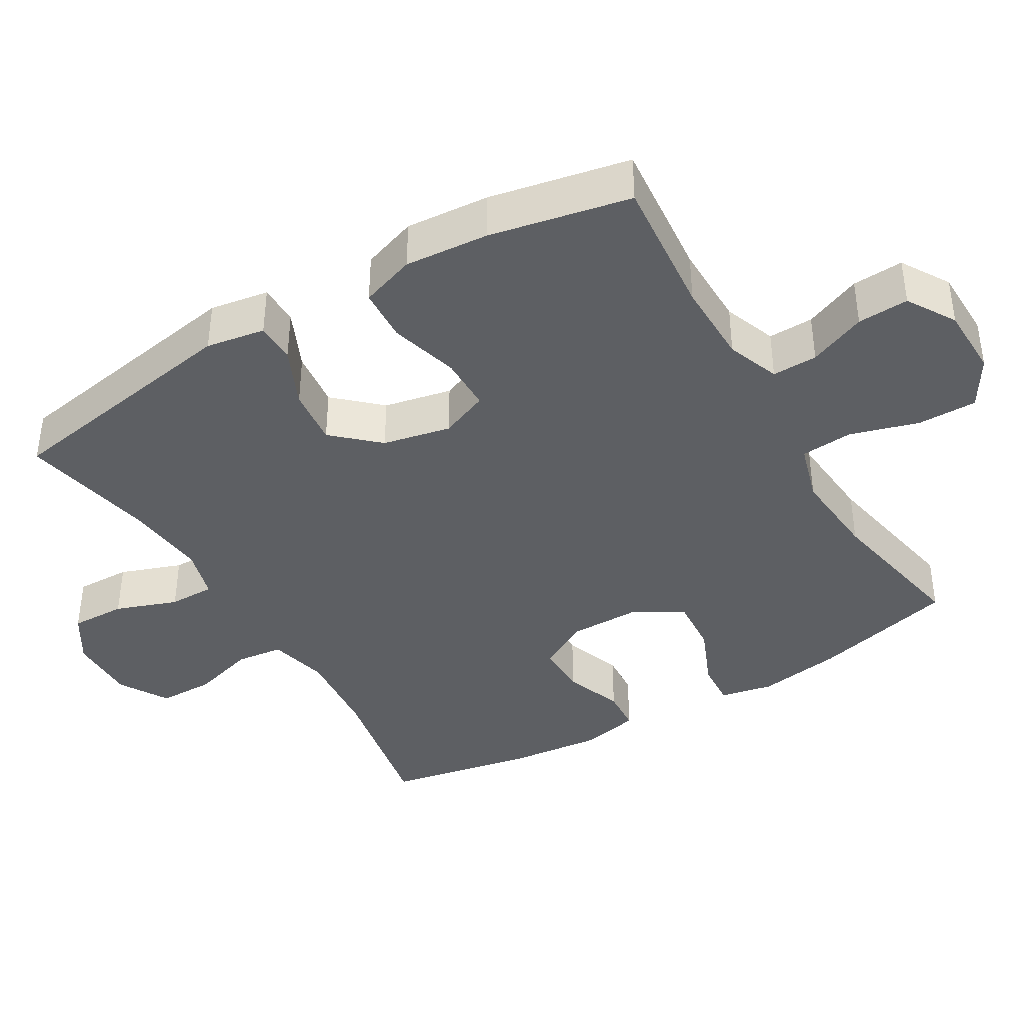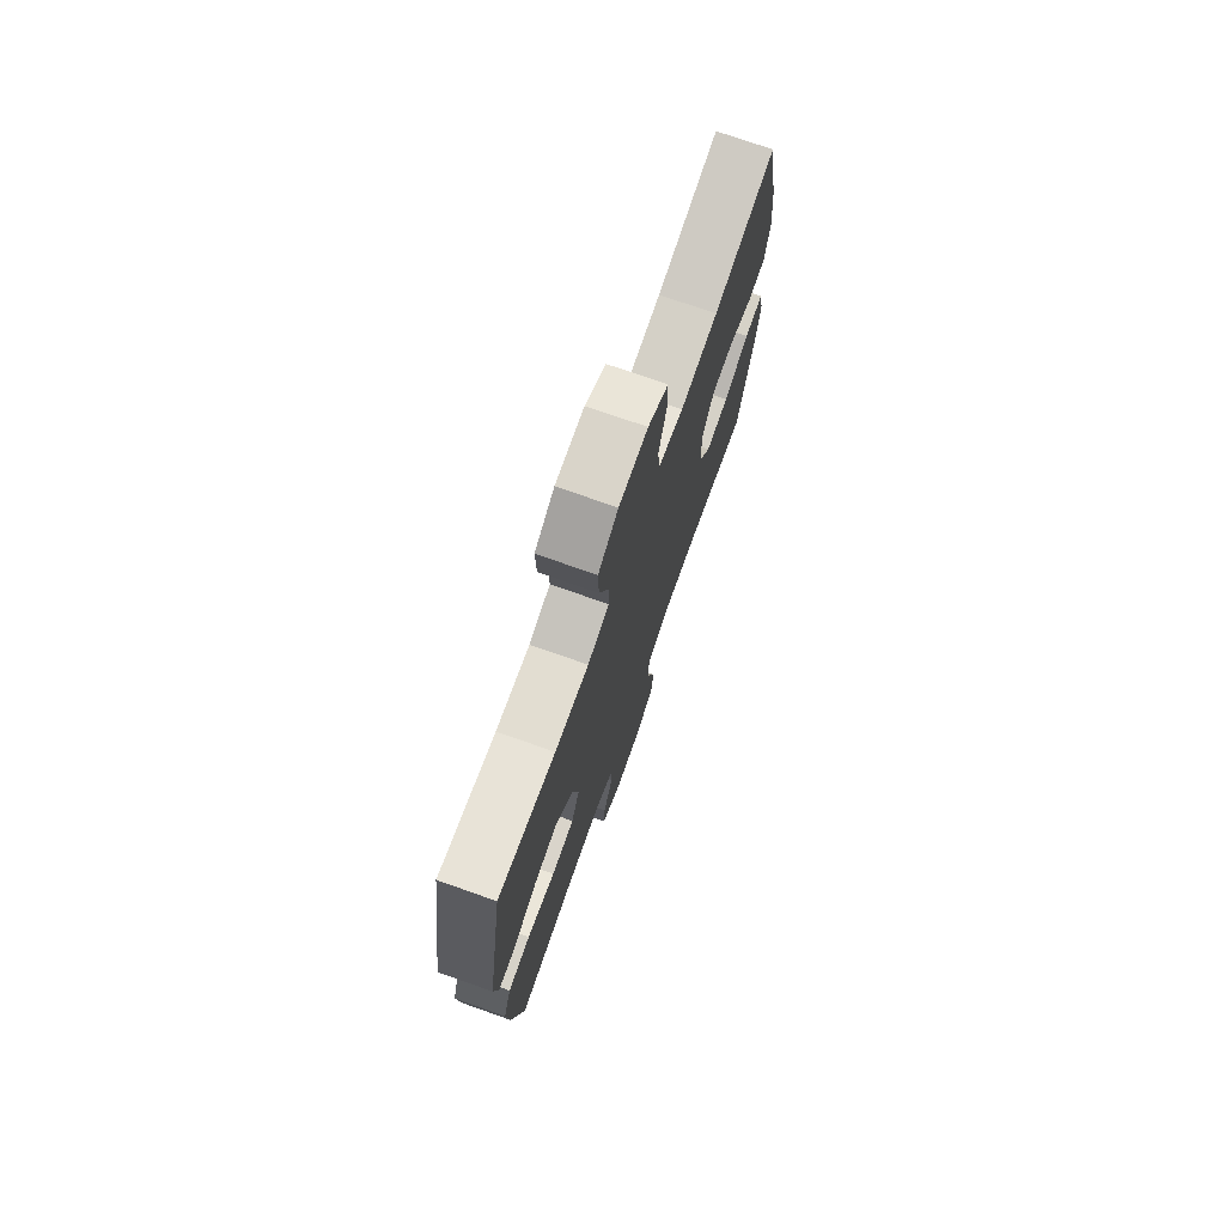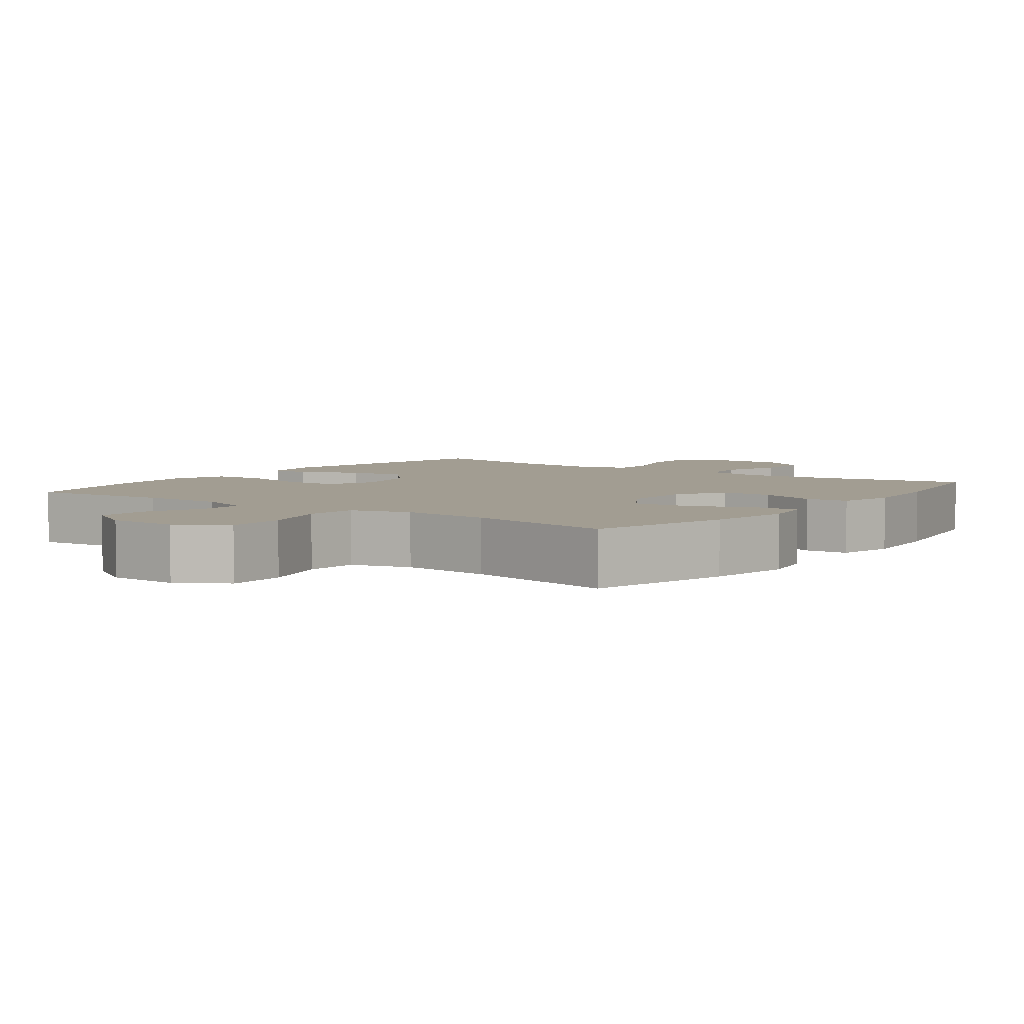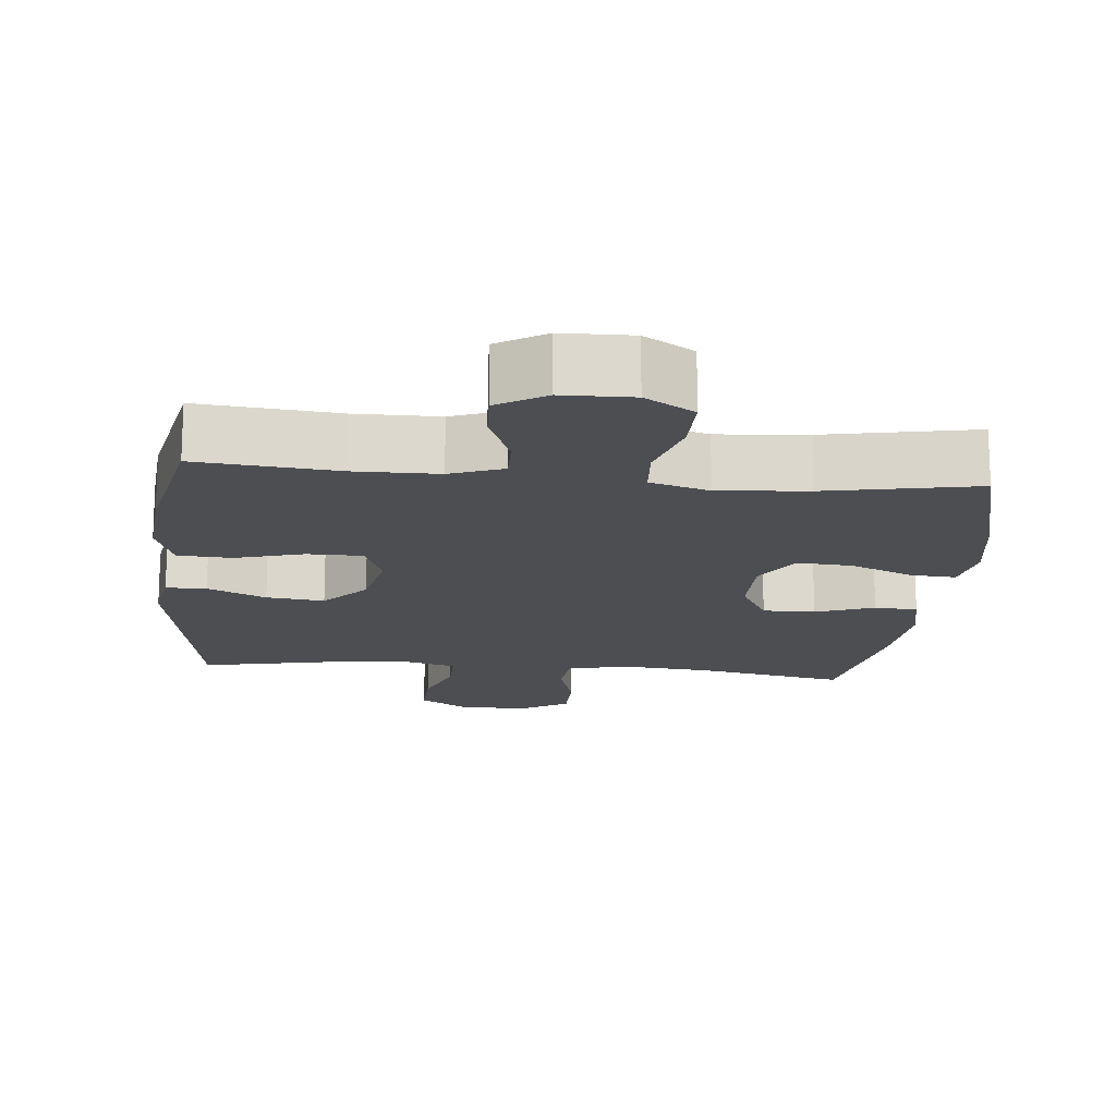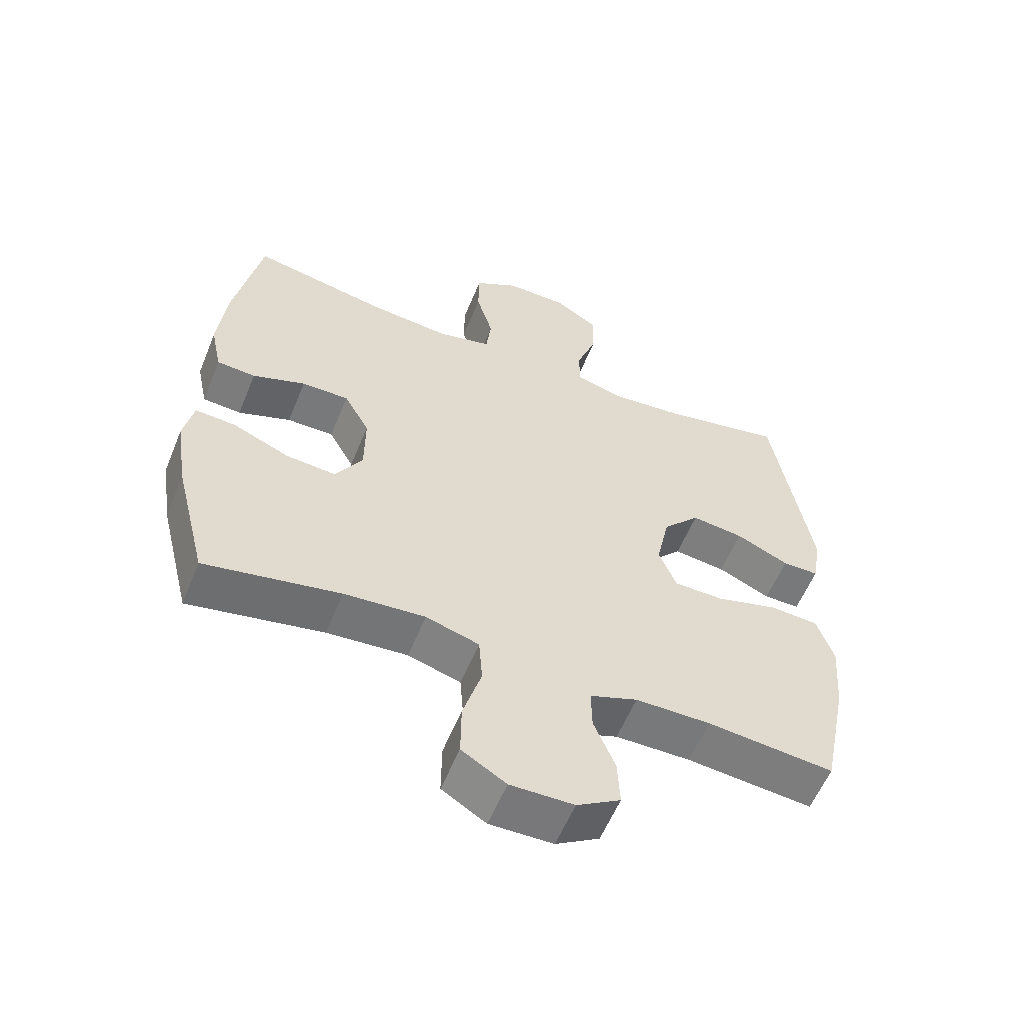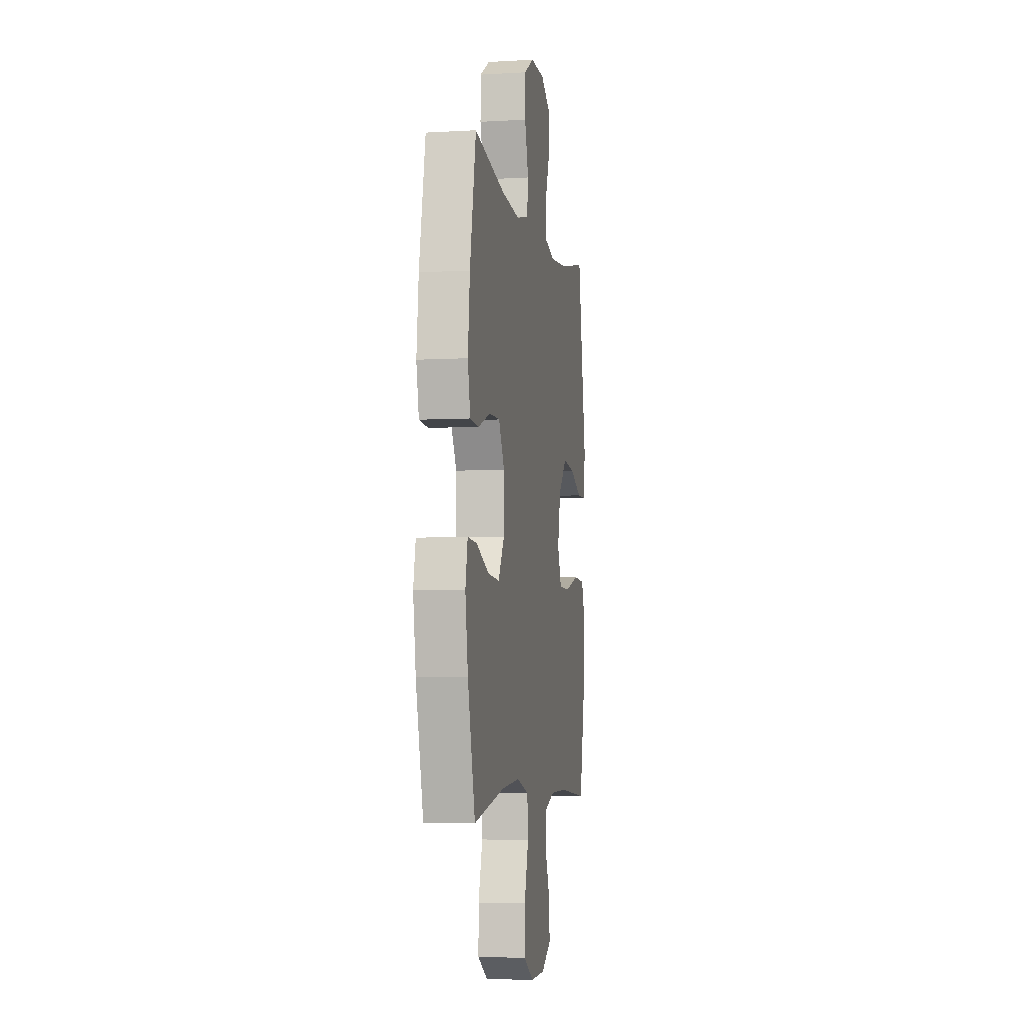
<metadata>
{"format":"obj","ext":"obj","renderer":"f3d","projection":"perspective","resolution":1024,"background":"white","views":[{"elev":-40.1,"azim":120.7,"up":"+Y"},{"elev":74.3,"azim":109.4,"up":"+Z"},{"elev":4.9,"azim":-143.4,"up":"+Y"},{"elev":-16.7,"azim":174.5,"up":"+Y"},{"elev":-57.8,"azim":-22.1,"up":"+Z"},{"elev":-5.1,"azim":-79.6,"up":"+Z"}]}
</metadata>
<code>
o path6108
v 0.5394 0.0375 -0.2924
v 0.5492 0.0375 -0.1719
v 0.5225 0.0375 -0.09334
v 0.4452 0.0375 -0.08903
v 0.3469 0.0375 -0.1169
v 0.2679 0.0375 -0.1162
v 0.24 0.0375 -0.04656
v 0.2609 0.0375 0.05094
v 0.3195 0.0375 0.1149
v 0.4025 0.0375 0.1053
v 0.4861 0.0375 0.06741
v 0.5441 0.0375 0.06782
v 0.5584 0.0375 0.1525
v 0.4984 0.0375 0.508
v 0.3026 0.0375 0.4684
v 0.1864 0.0375 0.4571
v 0.1127 0.0375 0.4779
v 0.1132 0.0375 0.5439
v 0.1452 0.0375 0.6323
v 0.1475 0.0375 0.7113
v 0.07898 0.0375 0.7544
v -0.02045 0.0375 0.7554
v -0.09054 0.0375 0.7134
v -0.09149 0.0375 0.6335
v -0.06505 0.0375 0.543
v -0.07336 0.0375 0.4753
v -0.1593 0.0375 0.4543
v -0.2885 0.0375 0.4664
v -0.5033 0.0375 0.508
v -0.5454 0.0375 0.2924
v -0.5589 0.0375 0.1634
v -0.5414 0.0375 0.07953
v -0.4797 0.0375 0.07539
v -0.3957 0.0375 0.1061
v -0.3205 0.0375 0.1067
v -0.2801 0.0375 0.03401
v -0.2807 0.0375 -0.06935
v -0.3235 0.0375 -0.1392
v -0.4038 0.0375 -0.1331
v -0.4933 0.0375 -0.09503
v -0.558 0.0375 -0.09087
v -0.5735 0.0375 -0.1664
v -0.5549 0.0375 -0.288
v -0.5033 0.0375 -0.4939
v -0.2883 0.0375 -0.4527
v -0.1594 0.0375 -0.4422
v -0.0749 0.0375 -0.4673
v -0.06928 0.0375 -0.5422
v -0.09864 0.0375 -0.6405
v -0.09942 0.0375 -0.7259
v -0.02898 0.0375 -0.7688
v 0.07171 0.0375 -0.7669
v 0.1408 0.0375 -0.7251
v 0.1371 0.0375 -0.6515
v 0.1032 0.0375 -0.5689
v 0.102 0.0375 -0.504
v 0.1775 0.0375 -0.4758
v 0.297 0.0375 -0.4749
v 0.4984 0.0375 -0.4939
v 0.5394 -0.0375 -0.2924
v 0.5492 -0.0375 -0.1719
v 0.5225 -0.0375 -0.09334
v 0.4452 -0.0375 -0.08903
v 0.3469 -0.0375 -0.1169
v 0.2679 -0.0375 -0.1162
v 0.24 -0.0375 -0.04656
v 0.2609 -0.0375 0.05094
v 0.3195 -0.0375 0.1149
v 0.4025 -0.0375 0.1053
v 0.4861 -0.0375 0.06741
v 0.5441 -0.0375 0.06782
v 0.5584 -0.0375 0.1525
v 0.4984 -0.0375 0.508
v 0.3026 -0.0375 0.4684
v 0.1864 -0.0375 0.4571
v 0.1127 -0.0375 0.4779
v 0.1132 -0.0375 0.5439
v 0.1452 -0.0375 0.6323
v 0.1475 -0.0375 0.7113
v 0.07898 -0.0375 0.7544
v -0.02045 -0.0375 0.7554
v -0.09054 -0.0375 0.7134
v -0.09149 -0.0375 0.6335
v -0.06505 -0.0375 0.543
v -0.07336 -0.0375 0.4753
v -0.1593 -0.0375 0.4543
v -0.2885 -0.0375 0.4664
v -0.5033 -0.0375 0.508
v -0.5454 -0.0375 0.2924
v -0.5589 -0.0375 0.1634
v -0.5414 -0.0375 0.07953
v -0.4797 -0.0375 0.07539
v -0.3957 -0.0375 0.1061
v -0.3205 -0.0375 0.1067
v -0.2801 -0.0375 0.03401
v -0.2807 -0.0375 -0.06935
v -0.3235 -0.0375 -0.1392
v -0.4038 -0.0375 -0.1331
v -0.4933 -0.0375 -0.09503
v -0.558 -0.0375 -0.09087
v -0.5735 -0.0375 -0.1664
v -0.5549 -0.0375 -0.288
v -0.5033 -0.0375 -0.4939
v -0.2883 -0.0375 -0.4527
v -0.1594 -0.0375 -0.4422
v -0.0749 -0.0375 -0.4673
v -0.06928 -0.0375 -0.5422
v -0.09864 -0.0375 -0.6405
v -0.09942 -0.0375 -0.7259
v -0.02898 -0.0375 -0.7688
v 0.07171 -0.0375 -0.7669
v 0.1408 -0.0375 -0.7251
v 0.1371 -0.0375 -0.6515
v 0.1032 -0.0375 -0.5689
v 0.102 -0.0375 -0.504
v 0.1775 -0.0375 -0.4758
v 0.297 -0.0375 -0.4749
v 0.4984 -0.0375 -0.4939
v 0.5441 0.0375 0.06782
v 0.5441 0.0375 0.06782
v 0.5584 0.0375 0.1525
v 0.5394 0.0375 -0.2924
v 0.5492 0.0375 -0.1719
v 0.5225 0.0375 -0.09334
v 0.5225 0.0375 -0.09334
v 0.4861 0.0375 0.06741
v 0.4452 0.0375 -0.08903
v 0.4984 0.0375 0.508
v 0.4984 0.0375 0.508
v 0.4984 0.0375 -0.4939
v 0.4984 0.0375 -0.4939
v 0.4025 0.0375 0.1053
v 0.3469 0.0375 -0.1169
v 0.3026 0.0375 0.4684
v 0.297 0.0375 -0.4749
v 0.3195 0.0375 0.1149
v 0.2679 0.0375 -0.1162
v 0.2679 0.0375 -0.1162
v 0.2609 0.0375 0.05094
v 0.1864 0.0375 0.4571
v 0.1775 0.0375 -0.4758
v 0.24 0.0375 -0.04656
v 0.1127 0.0375 0.4779
v 0.1127 0.0375 0.4779
v 0.102 0.0375 -0.504
v 0.102 0.0375 -0.504
v 0.1452 0.0375 0.6323
v 0.1475 0.0375 0.7113
v 0.07898 0.0375 0.7544
v 0.1132 0.0375 0.5439
v 0.07171 0.0375 -0.7669
v 0.1408 0.0375 -0.7251
v 0.1408 0.0375 -0.7251
v 0.1371 0.0375 -0.6515
v 0.1032 0.0375 -0.5689
v -0.02045 0.0375 0.7554
v -0.02898 0.0375 -0.7688
v -0.09054 0.0375 0.7134
v -0.09942 0.0375 -0.7259
v -0.06505 0.0375 0.543
v -0.07336 0.0375 0.4753
v -0.07336 0.0375 0.4753
v -0.09149 0.0375 0.6335
v -0.09864 0.0375 -0.6405
v -0.06928 0.0375 -0.5422
v -0.0749 0.0375 -0.4673
v -0.0749 0.0375 -0.4673
v -0.1593 0.0375 0.4543
v -0.1594 0.0375 -0.4422
v -0.2885 0.0375 0.4664
v -0.2883 0.0375 -0.4527
v -0.2801 0.0375 0.03401
v -0.2807 0.0375 -0.06935
v -0.3205 0.0375 0.1067
v -0.3205 0.0375 0.1067
v -0.3235 0.0375 -0.1392
v -0.3235 0.0375 -0.1392
v -0.3957 0.0375 0.1061
v -0.4038 0.0375 -0.1331
v -0.4797 0.0375 0.07539
v -0.4933 0.0375 -0.09503
v -0.5033 0.0375 -0.4939
v -0.5033 0.0375 -0.4939
v -0.5033 0.0375 0.508
v -0.5033 0.0375 0.508
v -0.5414 0.0375 0.07953
v -0.5414 0.0375 0.07953
v -0.558 0.0375 -0.09087
v -0.558 0.0375 -0.09087
v -0.5454 0.0375 0.2924
v -0.5549 0.0375 -0.288
v -0.5589 0.0375 0.1634
v -0.5735 0.0375 -0.1664
v 0.5441 -0.0375 0.06782
v 0.5441 -0.0375 0.06782
v 0.5584 -0.0375 0.1525
v 0.5394 -0.0375 -0.2924
v 0.5492 -0.0375 -0.1719
v 0.5225 -0.0375 -0.09334
v 0.5225 -0.0375 -0.09334
v 0.4861 -0.0375 0.06741
v 0.4452 -0.0375 -0.08903
v 0.4984 -0.0375 0.508
v 0.4984 -0.0375 0.508
v 0.4984 -0.0375 -0.4939
v 0.4984 -0.0375 -0.4939
v 0.4025 -0.0375 0.1053
v 0.3469 -0.0375 -0.1169
v 0.3026 -0.0375 0.4684
v 0.297 -0.0375 -0.4749
v 0.3195 -0.0375 0.1149
v 0.2679 -0.0375 -0.1162
v 0.2679 -0.0375 -0.1162
v 0.2609 -0.0375 0.05094
v 0.1864 -0.0375 0.4571
v 0.1775 -0.0375 -0.4758
v 0.24 -0.0375 -0.04656
v 0.1127 -0.0375 0.4779
v 0.1127 -0.0375 0.4779
v 0.102 -0.0375 -0.504
v 0.102 -0.0375 -0.504
v 0.1452 -0.0375 0.6323
v 0.1475 -0.0375 0.7113
v 0.07898 -0.0375 0.7544
v 0.1132 -0.0375 0.5439
v 0.07171 -0.0375 -0.7669
v 0.1408 -0.0375 -0.7251
v 0.1408 -0.0375 -0.7251
v 0.1371 -0.0375 -0.6515
v 0.1032 -0.0375 -0.5689
v -0.02045 -0.0375 0.7554
v -0.02898 -0.0375 -0.7688
v -0.09054 -0.0375 0.7134
v -0.09942 -0.0375 -0.7259
v -0.06505 -0.0375 0.543
v -0.07336 -0.0375 0.4753
v -0.07336 -0.0375 0.4753
v -0.09149 -0.0375 0.6335
v -0.09864 -0.0375 -0.6405
v -0.06928 -0.0375 -0.5422
v -0.0749 -0.0375 -0.4673
v -0.0749 -0.0375 -0.4673
v -0.1593 -0.0375 0.4543
v -0.1594 -0.0375 -0.4422
v -0.2885 -0.0375 0.4664
v -0.2883 -0.0375 -0.4527
v -0.2801 -0.0375 0.03401
v -0.2807 -0.0375 -0.06935
v -0.3205 -0.0375 0.1067
v -0.3205 -0.0375 0.1067
v -0.3235 -0.0375 -0.1392
v -0.3235 -0.0375 -0.1392
v -0.3957 -0.0375 0.1061
v -0.4038 -0.0375 -0.1331
v -0.4797 -0.0375 0.07539
v -0.4933 -0.0375 -0.09503
v -0.5033 -0.0375 -0.4939
v -0.5033 -0.0375 -0.4939
v -0.5033 -0.0375 0.508
v -0.5033 -0.0375 0.508
v -0.5414 -0.0375 0.07953
v -0.5414 -0.0375 0.07953
v -0.558 -0.0375 -0.09087
v -0.558 -0.0375 -0.09087
v -0.5454 -0.0375 0.2924
v -0.5549 -0.0375 -0.288
v -0.5589 -0.0375 0.1634
v -0.5735 -0.0375 -0.1664
f 232 226 229
f 209 196 203
f 253 267 255
f 229 226 227
f 243 247 236
f 197 208 210
f 236 247 214
f 238 231 233
f 241 216 212
f 222 238 225
f 251 244 248
f 234 232 239
f 208 198 202
f 257 246 266
f 196 201 194
f 230 239 229
f 241 220 216
f 215 211 209
f 249 247 243
f 207 201 196
f 202 198 199
f 214 211 215
f 241 212 217
f 212 210 208
f 236 218 235
f 210 212 216
f 231 222 224
f 235 225 238
f 239 232 229
f 236 214 218
f 254 246 251
f 261 255 267
f 218 214 215
f 224 222 223
f 265 249 245
f 245 249 243
f 218 225 235
f 268 266 254
f 198 208 197
f 266 246 254
f 247 217 214
f 248 241 217
f 244 241 248
f 197 210 205
f 209 207 196
f 256 268 254
f 209 211 207
f 248 217 247
f 249 265 253
f 265 245 259
f 244 251 246
f 231 238 222
f 263 268 256
f 220 240 230
f 239 230 240
f 240 220 241
f 267 253 265
f 120 13 72 195
f 1 2 61 60
f 2 125 200 61
f 11 12 71 70
f 3 4 63 62
f 13 129 204 72
f 131 1 60 206
f 10 11 70 69
f 4 5 64 63
f 14 15 74 73
f 58 59 118 117
f 9 10 69 68
f 5 138 213 64
f 8 9 68 67
f 15 16 75 74
f 57 58 117 116
f 6 7 66 65
f 7 8 67 66
f 16 144 219 75
f 146 57 116 221
f 19 20 79 78
f 20 21 80 79
f 18 19 78 77
f 52 153 228 111
f 53 54 113 112
f 54 55 114 113
f 17 18 77 76
f 55 56 115 114
f 21 22 81 80
f 51 52 111 110
f 22 23 82 81
f 50 51 110 109
f 25 162 237 84
f 24 25 84 83
f 23 24 83 82
f 49 50 109 108
f 48 49 108 107
f 167 48 107 242
f 26 27 86 85
f 46 47 106 105
f 27 28 87 86
f 45 46 105 104
f 36 37 96 95
f 175 36 95 250
f 37 177 252 96
f 34 35 94 93
f 38 39 98 97
f 33 34 93 92
f 39 40 99 98
f 183 45 104 258
f 28 185 260 87
f 187 33 92 262
f 40 189 264 99
f 29 30 89 88
f 43 44 103 102
f 31 32 91 90
f 30 31 90 89
f 42 43 102 101
f 41 42 101 100
f 157 154 151
f 134 128 121
f 178 180 192
f 154 152 151
f 168 161 172
f 122 135 133
f 161 139 172
f 163 158 156
f 166 137 141
f 147 150 163
f 176 173 169
f 159 164 157
f 133 127 123
f 182 191 171
f 121 119 126
f 155 154 164
f 166 141 145
f 140 134 136
f 174 168 172
f 132 121 126
f 127 124 123
f 139 140 136
f 166 142 137
f 137 133 135
f 161 160 143
f 135 141 137
f 156 149 147
f 160 163 150
f 164 154 157
f 161 143 139
f 179 176 171
f 186 192 180
f 143 140 139
f 149 148 147
f 190 170 174
f 170 168 174
f 143 160 150
f 193 179 191
f 123 122 133
f 191 179 171
f 172 139 142
f 173 142 166
f 169 173 166
f 122 130 135
f 134 121 132
f 181 179 193
f 134 132 136
f 173 172 142
f 174 178 190
f 190 184 170
f 169 171 176
f 156 147 163
f 188 181 193
f 145 155 165
f 164 165 155
f 165 166 145
f 192 190 178

</code>
